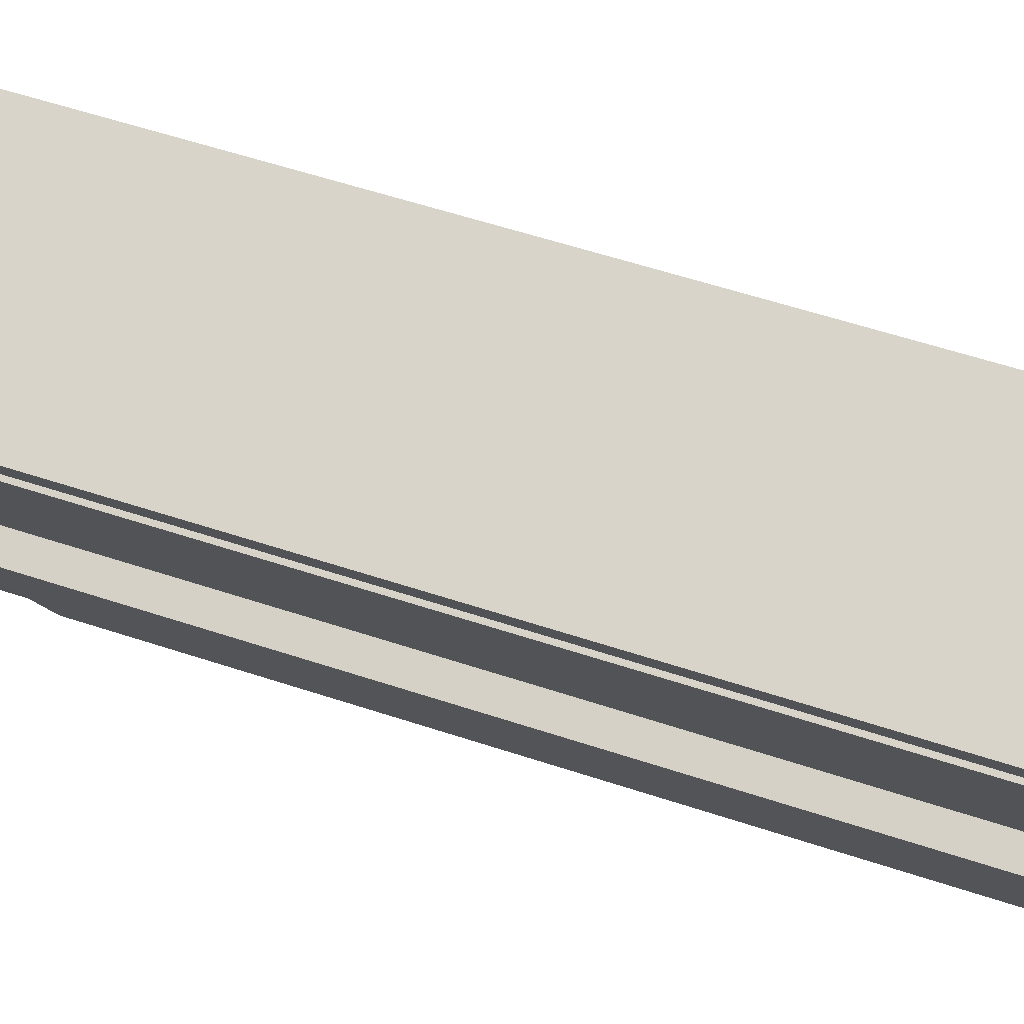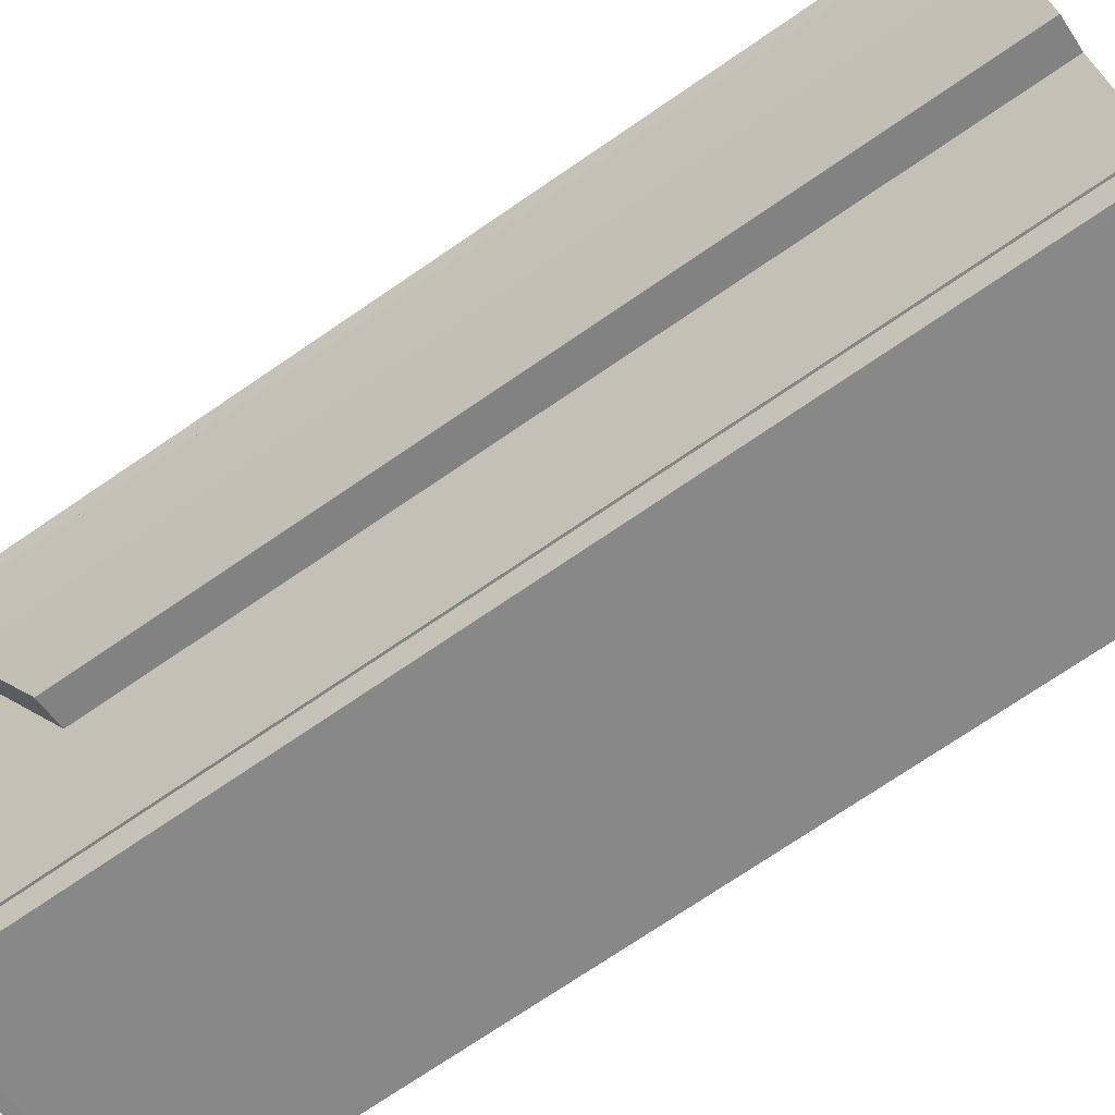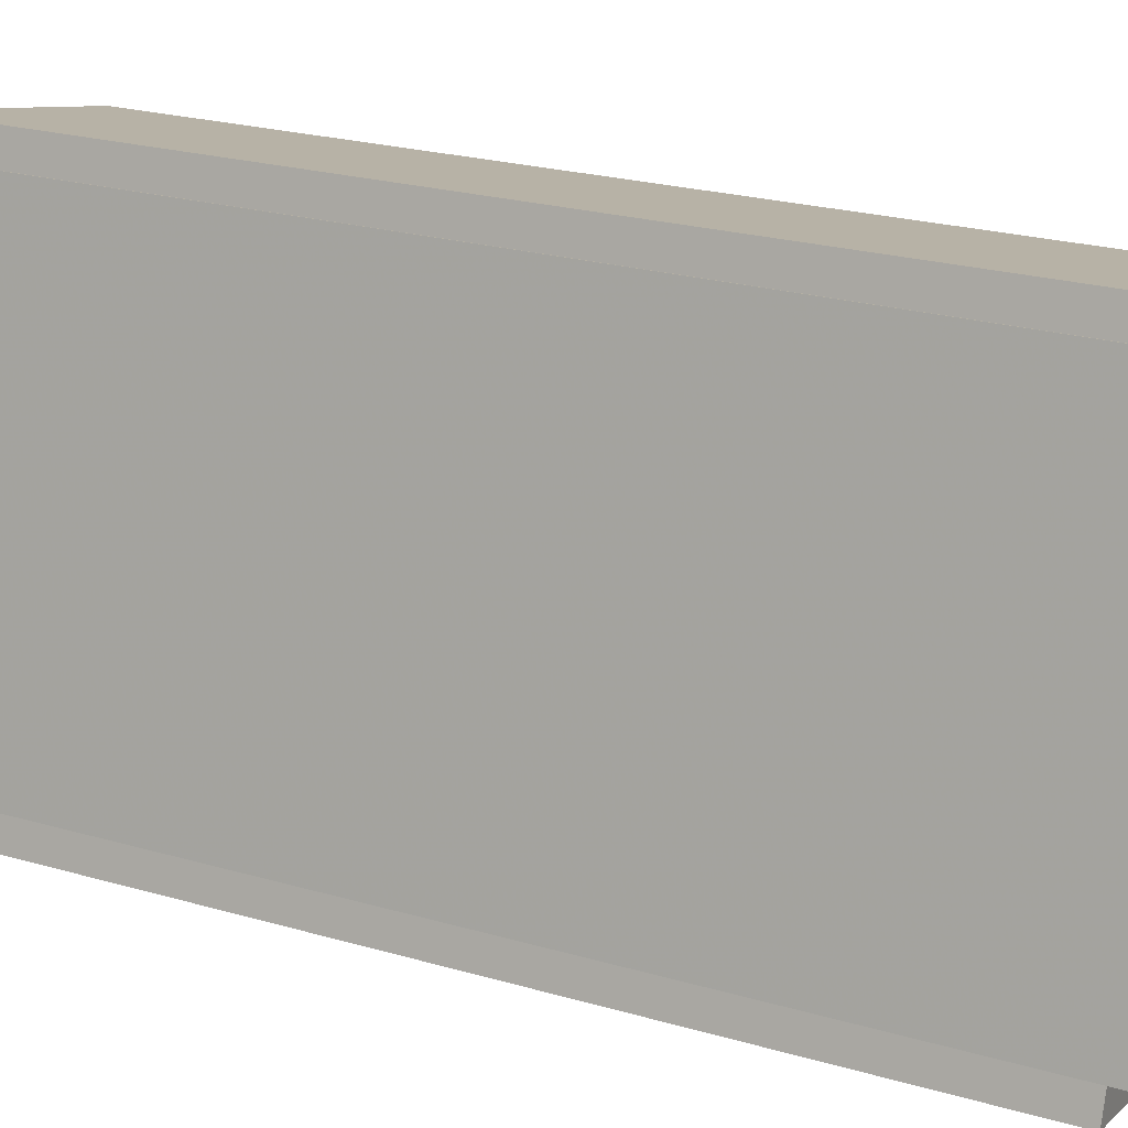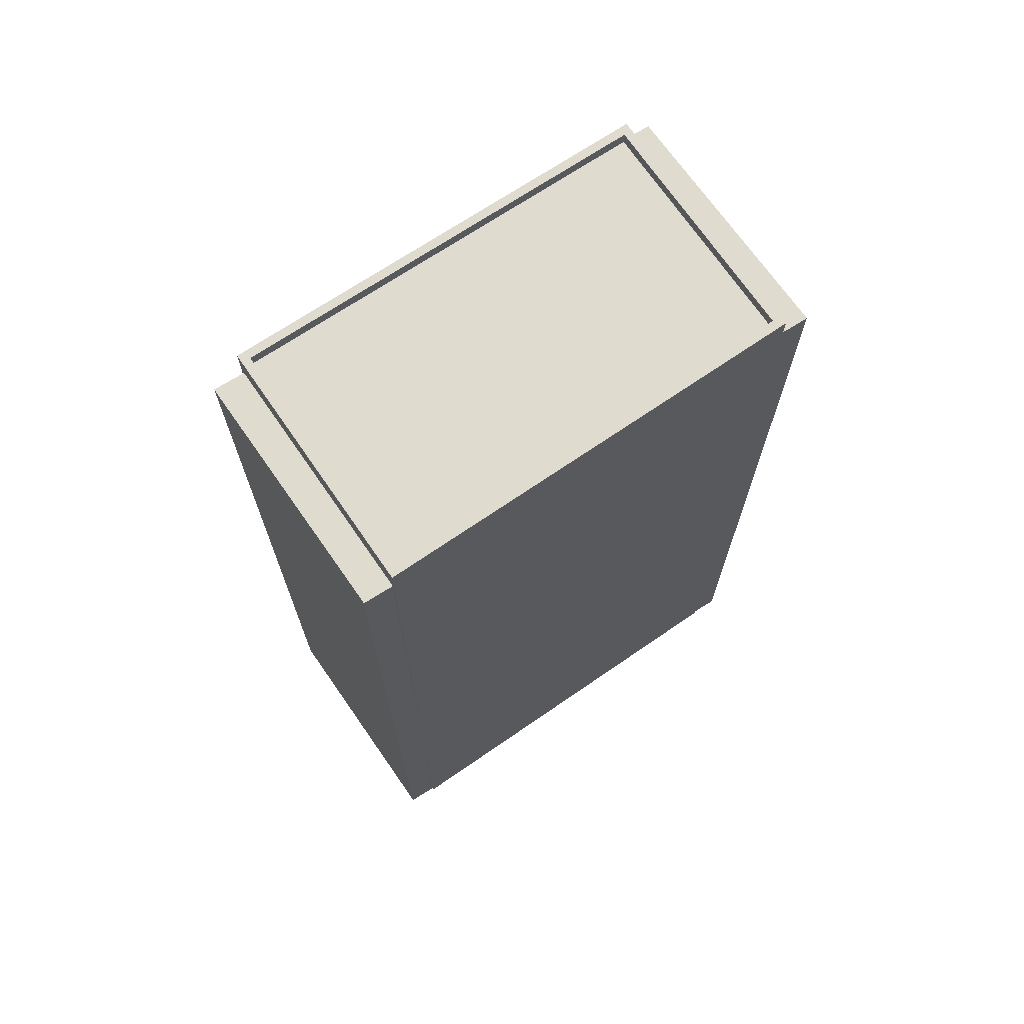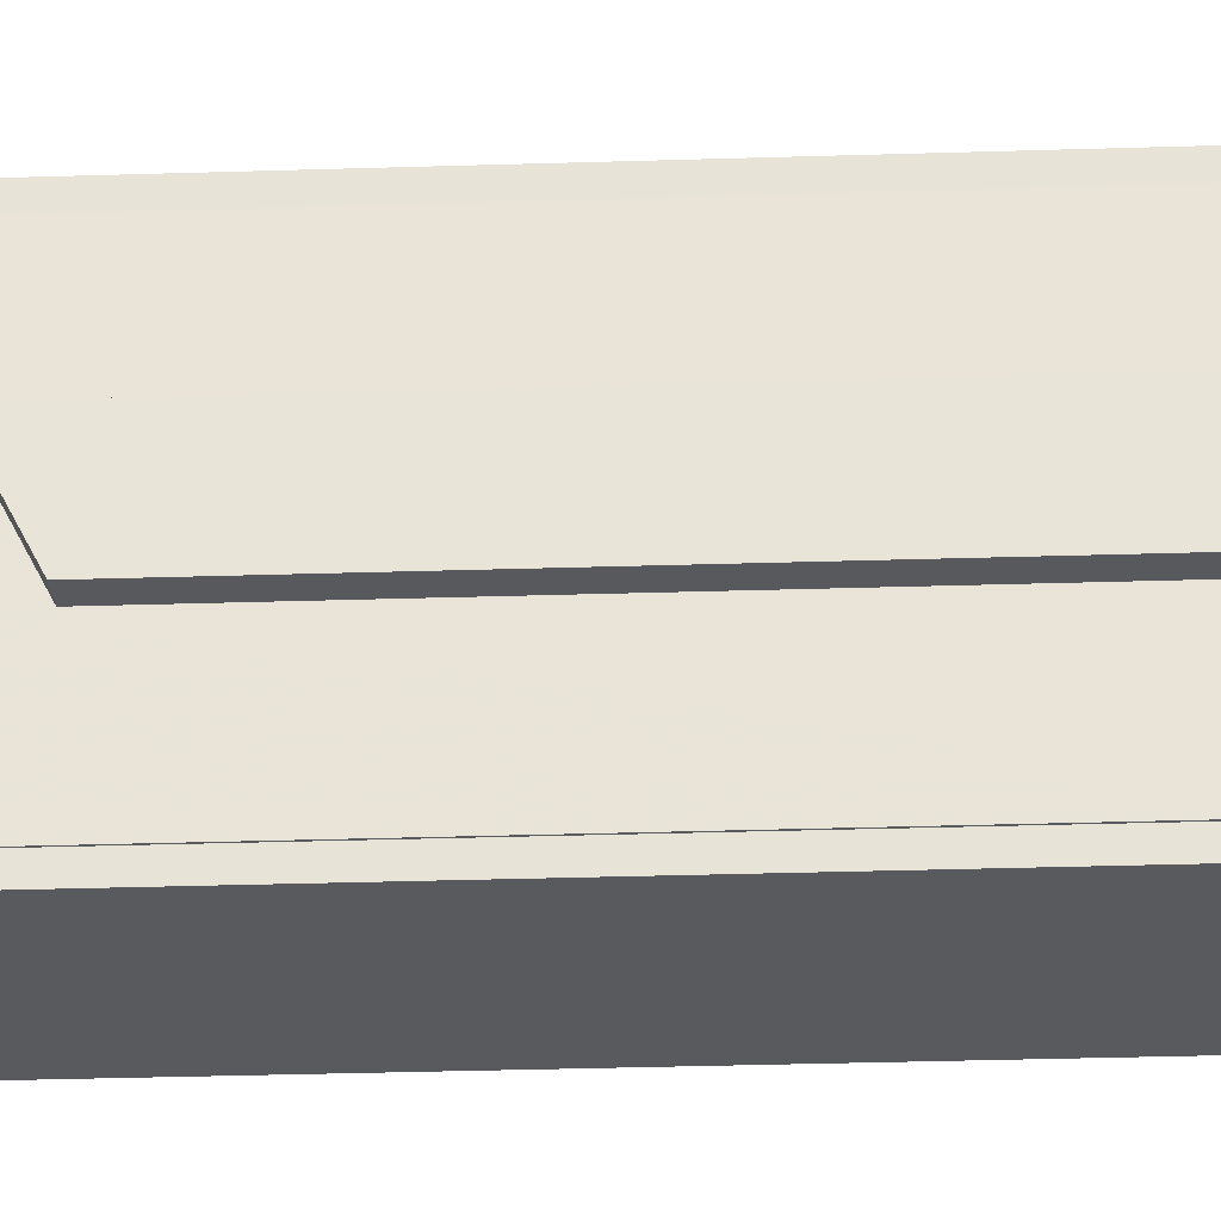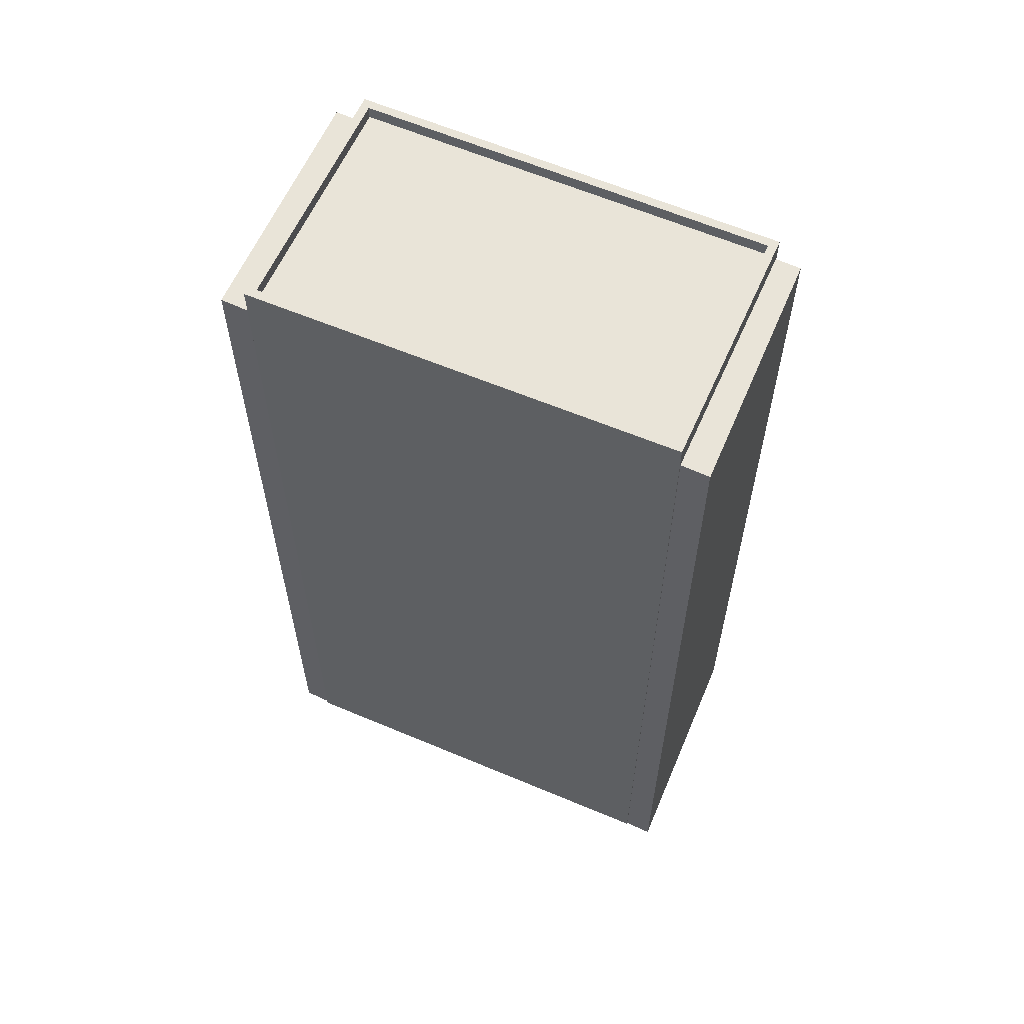
<metadata>
{"format":"obj","ext":"obj","renderer":"f3d","projection":"perspective","resolution":1024,"background":"white","views":[{"elev":60.9,"azim":108.4,"up":"+Y"},{"elev":-73.6,"azim":124.3,"up":"+Y"},{"elev":23.7,"azim":-64.2,"up":"+Y"},{"elev":70.3,"azim":-138.5,"up":"+Z"},{"elev":-45.3,"azim":91.9,"up":"+Y"},{"elev":60.3,"azim":-80.6,"up":"+Z"}]}
</metadata>
<code>
v -1.269e+04 -3.362e+04 33.98
v -1.27e+04 -3.361e+04 33.98
v -1.27e+04 -3.361e+04 33.98
v -1.269e+04 -3.361e+04 33.98
v -1.269e+04 -3.361e+04 33.98
v -1.269e+04 -3.361e+04 33.98
v -1.269e+04 -3.362e+04 33.98
v -1.269e+04 -3.362e+04 33.98
v -1.27e+04 -3.36e+04 33.98
v -1.27e+04 -3.361e+04 33.98
v -1.27e+04 -3.36e+04 33.98
v -1.269e+04 -3.36e+04 33.98
v -1.27e+04 -3.36e+04 33.98
v -1.269e+04 -3.36e+04 33.98
v -1.269e+04 -3.361e+04 33.98
v -1.269e+04 -3.36e+04 33.98
v -1.269e+04 -3.36e+04 64.9
v -1.269e+04 -3.36e+04 64.9
v -1.27e+04 -3.36e+04 64.9
v -1.27e+04 -3.36e+04 64.9
v -1.27e+04 -3.36e+04 65.92
v -1.27e+04 -3.36e+04 65.92
v -1.27e+04 -3.361e+04 65.92
v -1.27e+04 -3.361e+04 65.92
v -1.269e+04 -3.361e+04 65.47
v -1.27e+04 -3.36e+04 65.47
v -1.27e+04 -3.361e+04 65.47
v -1.269e+04 -3.36e+04 65.47
v -1.269e+04 -3.36e+04 65.92
v -1.269e+04 -3.36e+04 65.92
v -1.269e+04 -3.362e+04 65.92
v -1.269e+04 -3.361e+04 65.92
v -1.27e+04 -3.361e+04 65.1
v -1.27e+04 -3.361e+04 65.1
v -1.269e+04 -3.362e+04 65.1
v -1.269e+04 -3.362e+04 65.1
v -1.269e+04 -3.361e+04 60.8
v -1.269e+04 -3.361e+04 60.8
v -1.269e+04 -3.361e+04 63.06
v -1.269e+04 -3.361e+04 63.06
f 1 2 3
f 4 5 6
f 7 1 3
f 4 8 7
f 9 10 11
f 3 10 9
f 12 13 14
f 5 4 15
f 12 16 15
f 9 13 12
f 7 3 4
f 3 9 15
f 3 15 4
f 9 12 15
f 17 18 19
f 20 17 19
f 21 22 23
f 24 21 23
f 25 26 27
f 25 28 26
f 21 29 22
f 29 30 22
f 23 31 32
f 24 23 32
f 31 30 29
f 32 31 29
f 33 34 35
f 36 33 35
f 37 38 39
f 40 37 39
f 18 14 13
f 19 18 13
f 17 14 18
f 17 12 14
f 20 19 13
f 9 20 13
f 17 16 12
f 16 17 30
f 30 17 22
f 11 20 9
f 22 20 11
f 17 20 22
f 23 22 11
f 10 23 11
f 15 16 40
f 16 30 40
f 4 37 8
f 40 30 31
f 37 40 31
f 8 37 31
f 7 8 36
f 8 31 36
f 3 33 10
f 36 31 23
f 33 36 23
f 10 33 23
f 32 25 27
f 24 32 27
f 24 27 26
f 21 24 26
f 29 26 28
f 29 21 26
f 32 28 25
f 32 29 28
f 7 35 1
f 7 36 35
f 35 2 1
f 35 34 2
f 3 2 34
f 33 3 34
f 15 39 5
f 15 40 39
f 38 6 5
f 39 38 5
f 4 6 38
f 37 4 38

</code>
